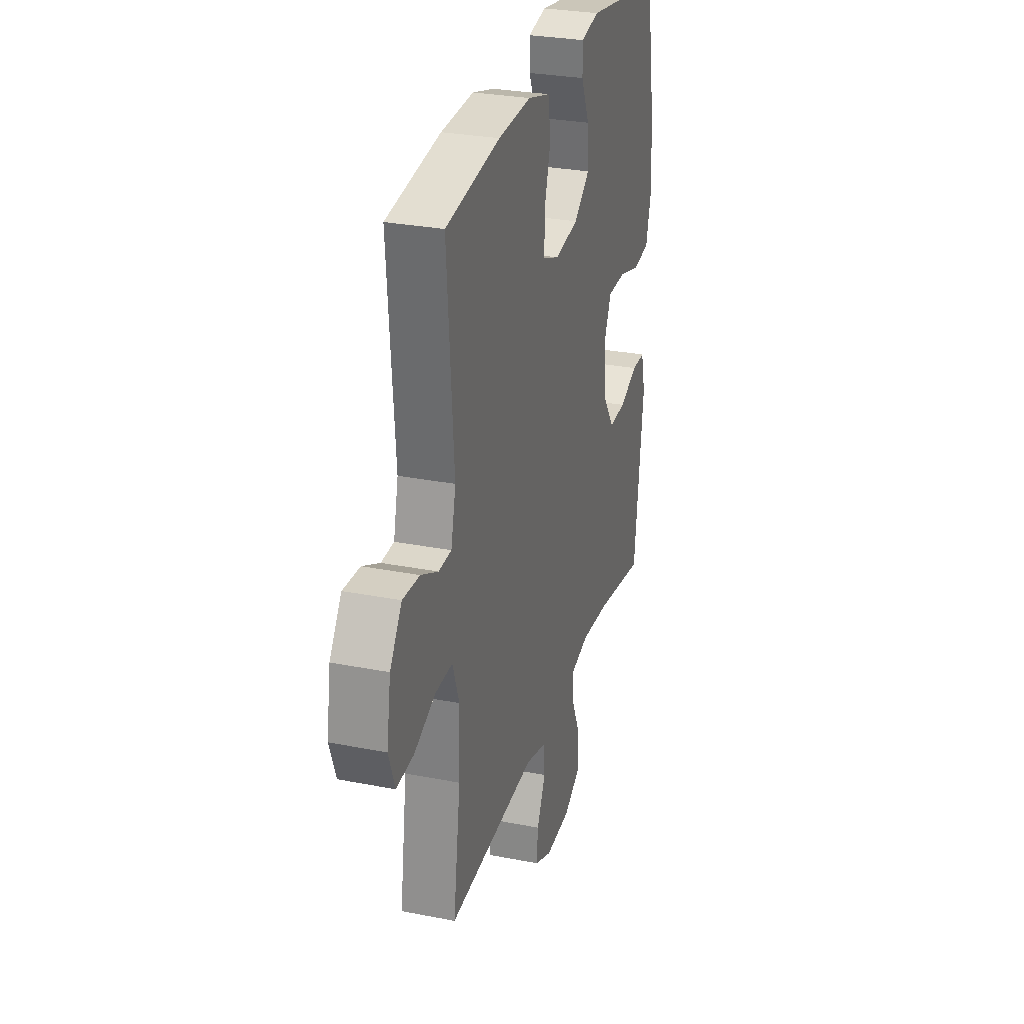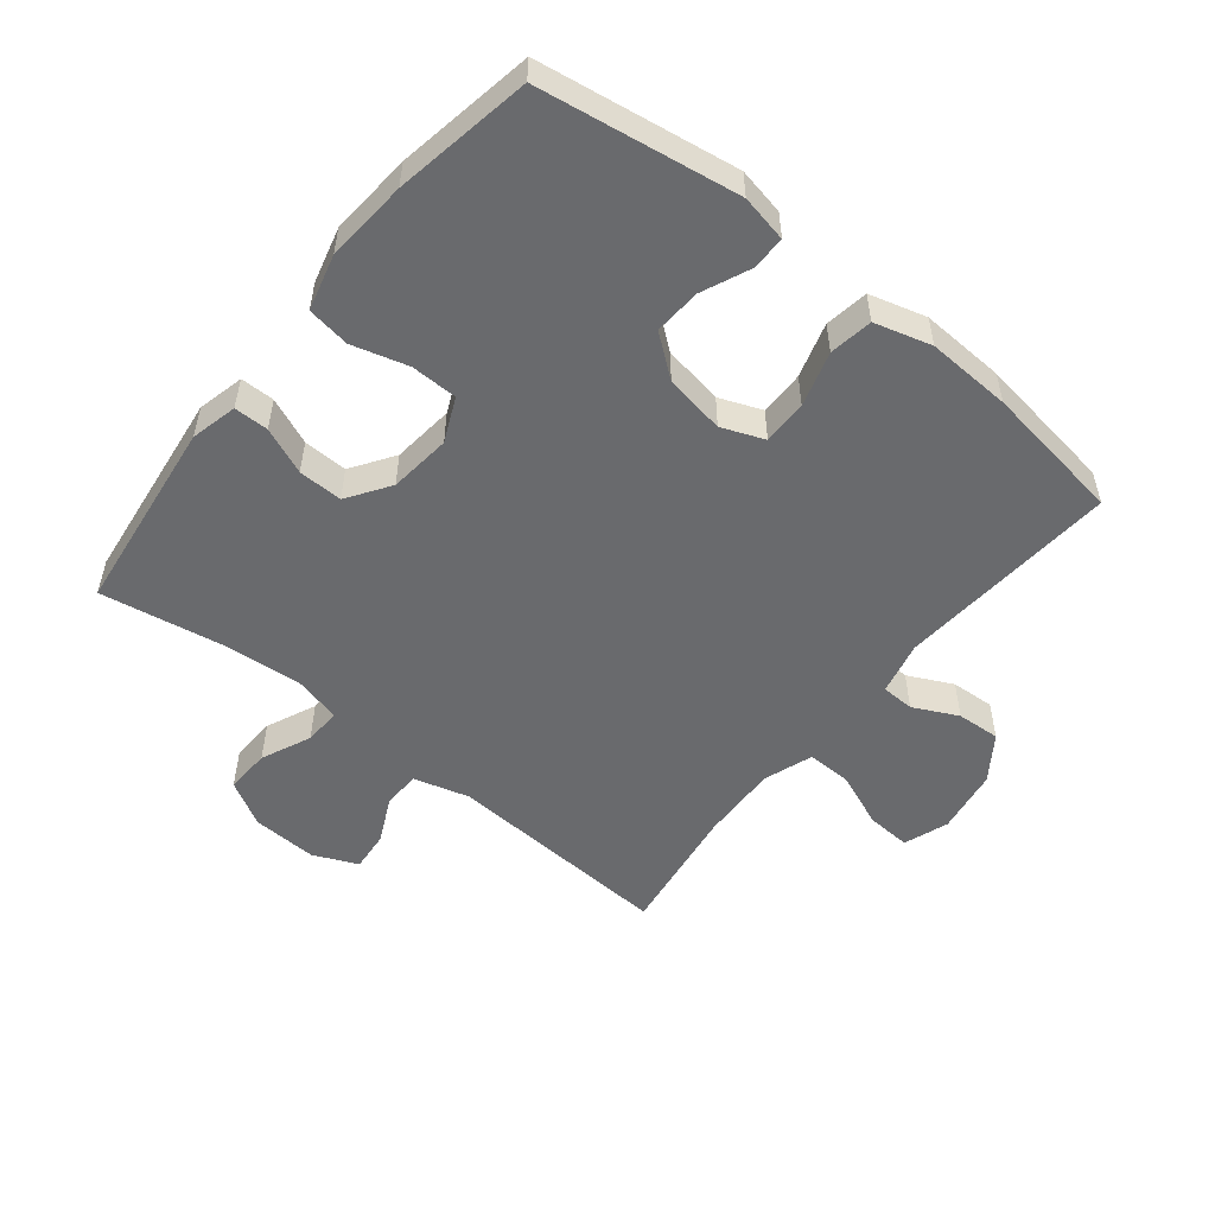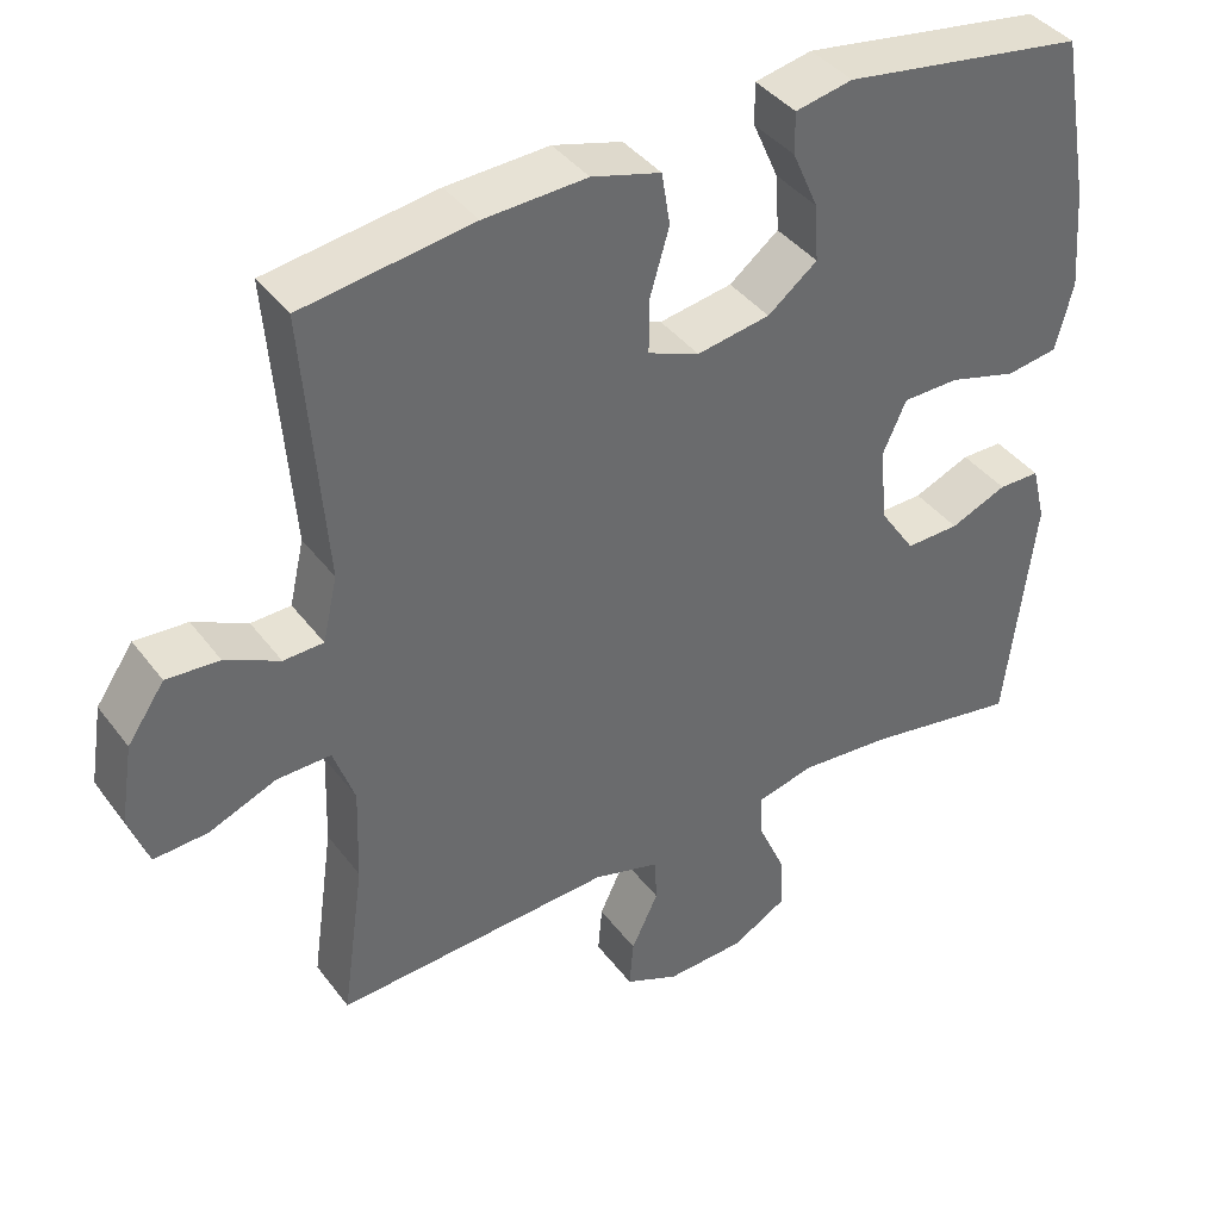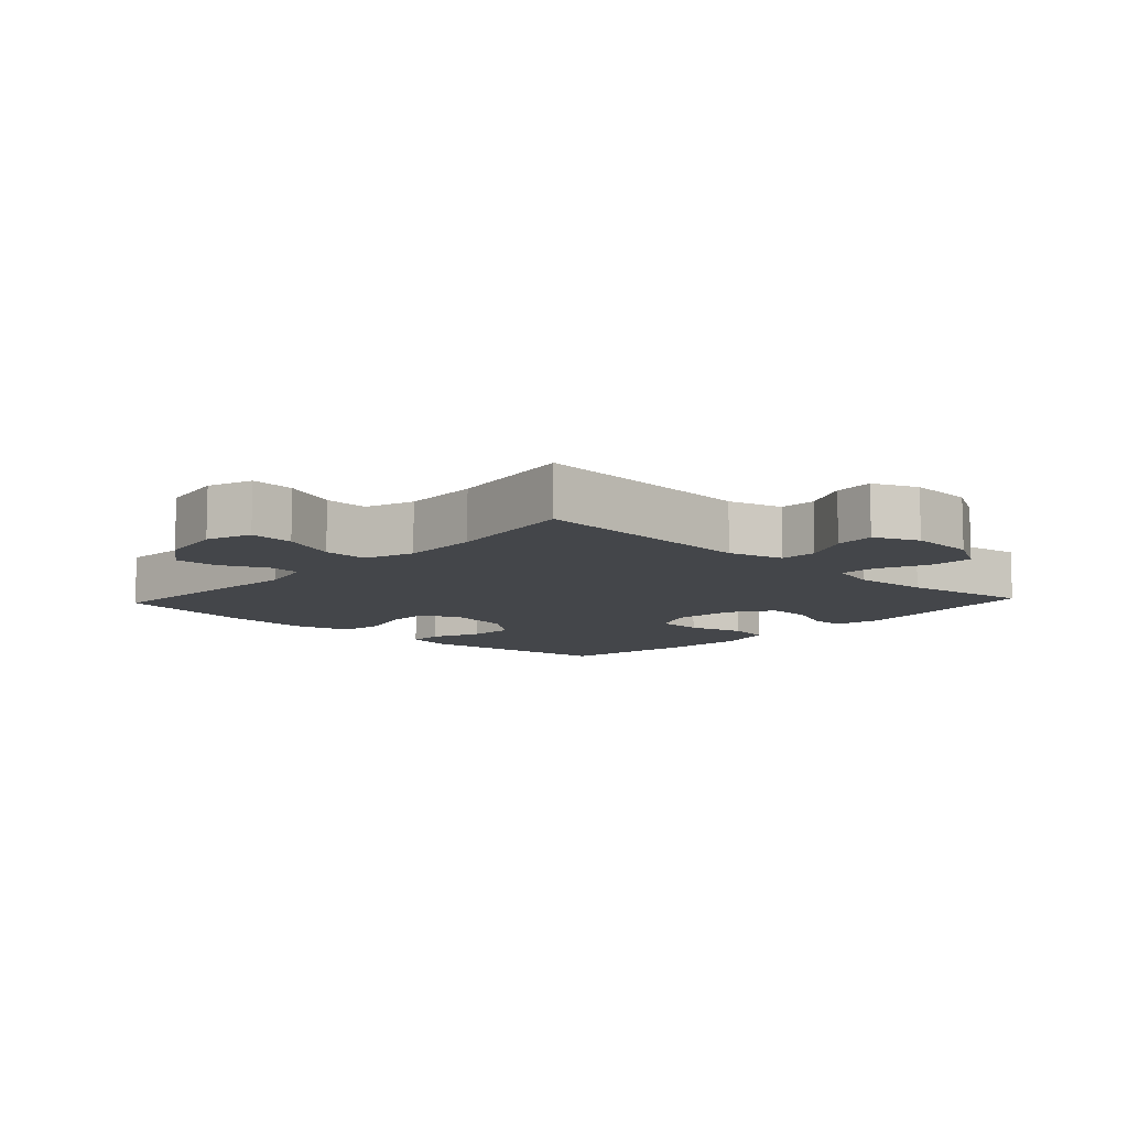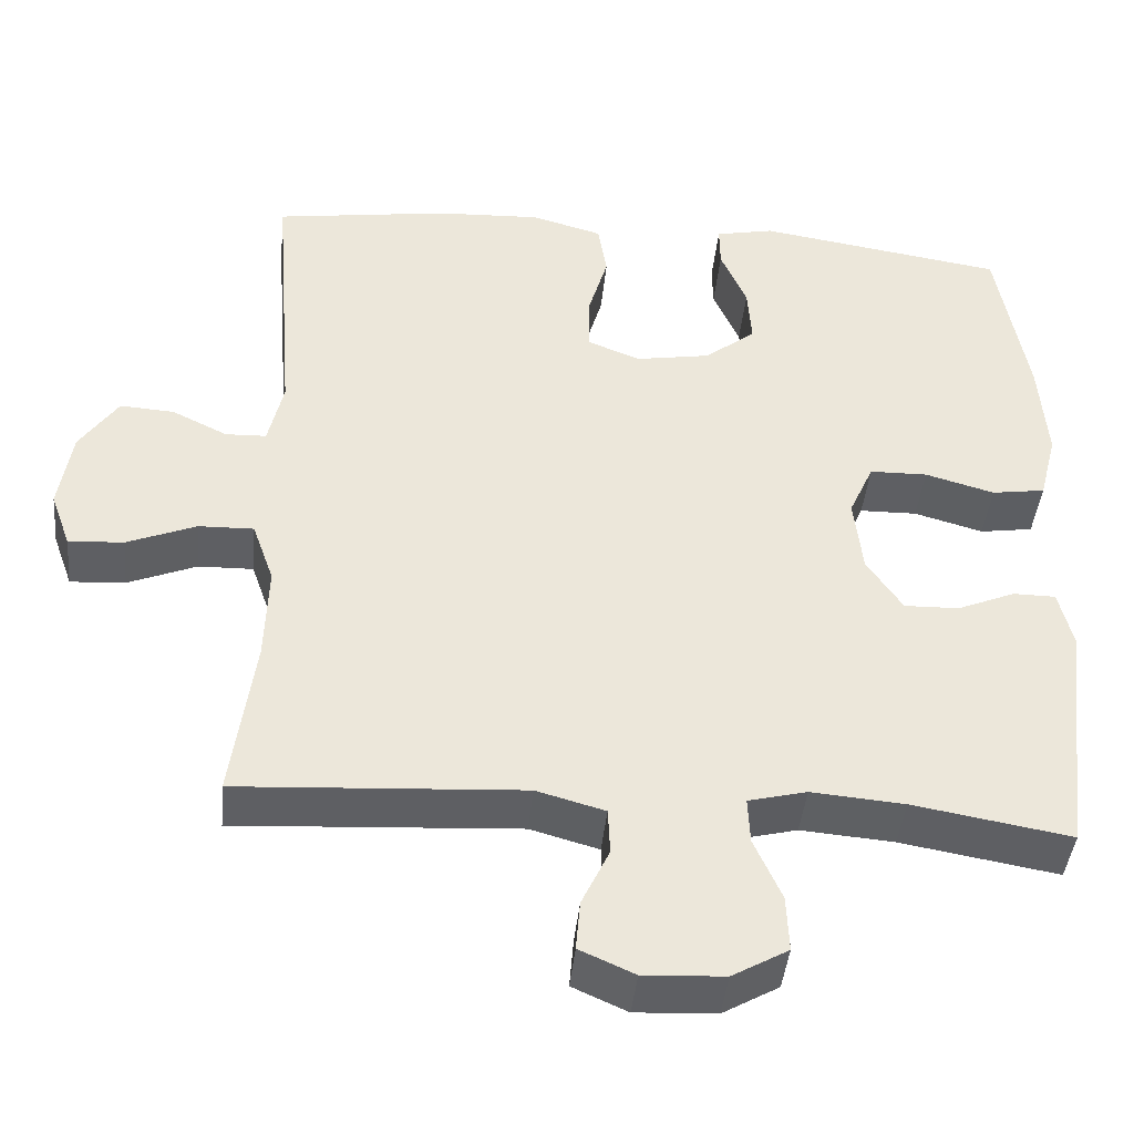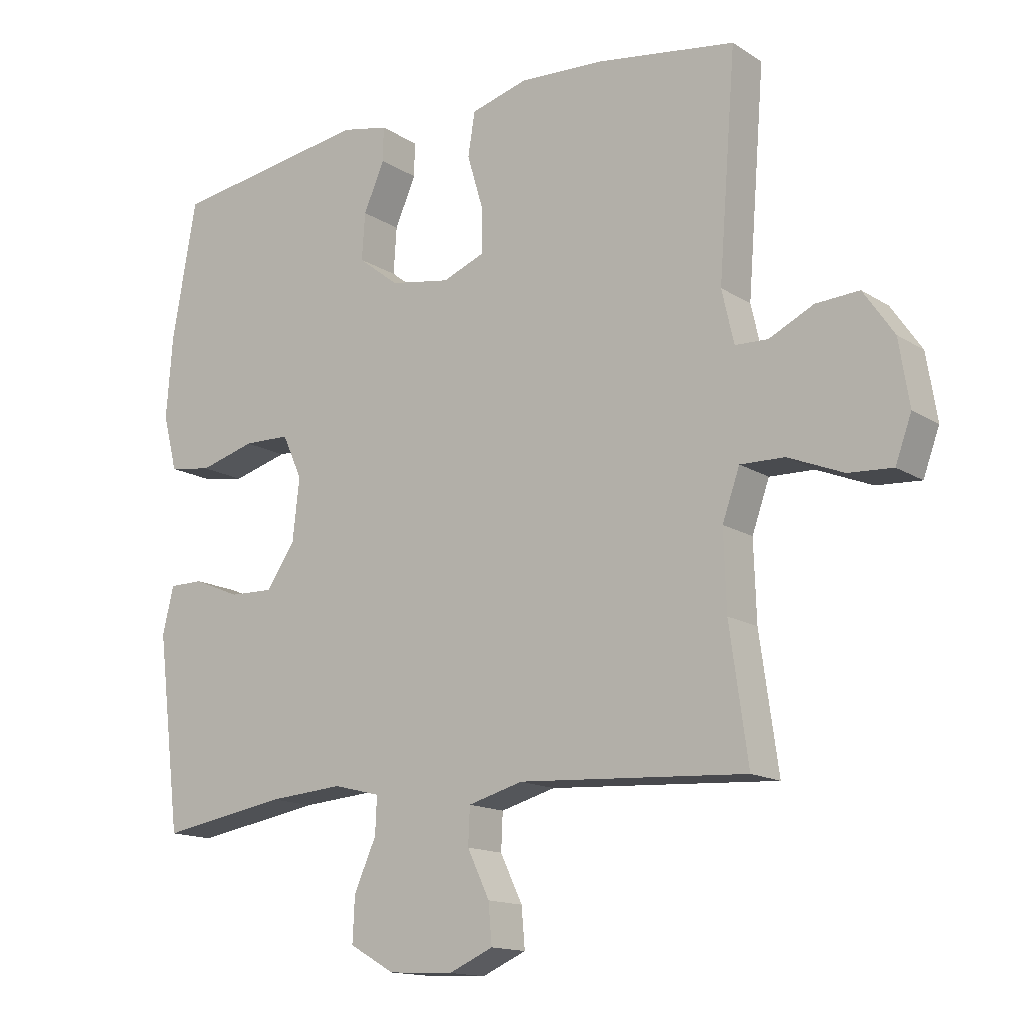
<metadata>
{"format":"obj","ext":"obj","renderer":"f3d","projection":"perspective","resolution":1024,"background":"white","views":[{"elev":28.8,"azim":106.4,"up":"+Z"},{"elev":-53.0,"azim":-38.7,"up":"+Y"},{"elev":39.8,"azim":146.9,"up":"+Z"},{"elev":-9.6,"azim":137.0,"up":"+Y"},{"elev":-42.3,"azim":174.4,"up":"+Z"},{"elev":-14.5,"azim":36.5,"up":"+Z"}]}
</metadata>
<code>
o path2450
v -0.5683 0.0375 0.3096
v -0.5784 0.0375 0.1796
v -0.556 0.0375 0.09221
v -0.4884 0.0375 0.08188
v -0.4007 0.0375 0.1066
v -0.3276 0.0375 0.1051
v -0.2965 0.0375 0.0364
v -0.3073 0.0375 -0.06086
v -0.3525 0.0375 -0.128
v -0.4221 0.0375 -0.126
v -0.4955 0.0375 -0.09522
v -0.5494 0.0375 -0.09554
v -0.5672 0.0375 -0.1687
v -0.53 0.0375 -0.4765
v -0.3302 0.0375 -0.4424
v -0.2121 0.0375 -0.433
v -0.1381 0.0375 -0.4516
v -0.1409 0.0375 -0.5098
v -0.1758 0.0375 -0.5879
v -0.179 0.0375 -0.6587
v -0.1081 0.0375 -0.6991
v -0.005775 0.0375 -0.7041
v 0.06383 0.0375 -0.6733
v 0.05848 0.0375 -0.6106
v 0.02352 0.0375 -0.5372
v 0.02615 0.0375 -0.4791
v 0.1128 0.0375 -0.4551
v 0.4719 0.0375 -0.4765
v 0.443 0.0375 -0.2699
v 0.439 0.0375 -0.1475
v 0.4663 0.0375 -0.07036
v 0.5361 0.0375 -0.07208
v 0.6231 0.0375 -0.1076
v 0.6928 0.0375 -0.112
v 0.7182 0.0375 -0.04184
v 0.7019 0.0375 0.06026
v 0.6537 0.0375 0.1304
v 0.5853 0.0375 0.1262
v 0.5152 0.0375 0.092
v 0.4635 0.0375 0.09382
v 0.4445 0.0375 0.1773
v 0.4719 0.0375 0.5252
v 0.2518 0.0375 0.5576
v 0.1188 0.0375 0.5641
v 0.0293 0.0375 0.5391
v 0.01831 0.0375 0.4709
v 0.04367 0.0375 0.3848
v 0.04383 0.0375 0.3149
v -0.02273 0.0375 0.2885
v -0.1174 0.0375 0.3045
v -0.1816 0.0375 0.3547
v -0.1767 0.0375 0.4283
v -0.1435 0.0375 0.504
v -0.1428 0.0375 0.5578
v -0.2168 0.0375 0.573
v -0.53 0.0375 0.5252
v -0.5683 -0.0375 0.3096
v -0.5784 -0.0375 0.1796
v -0.556 -0.0375 0.09221
v -0.4884 -0.0375 0.08188
v -0.4007 -0.0375 0.1066
v -0.3276 -0.0375 0.1051
v -0.2965 -0.0375 0.0364
v -0.3073 -0.0375 -0.06086
v -0.3525 -0.0375 -0.128
v -0.4221 -0.0375 -0.126
v -0.4955 -0.0375 -0.09522
v -0.5494 -0.0375 -0.09554
v -0.5672 -0.0375 -0.1687
v -0.53 -0.0375 -0.4765
v -0.3302 -0.0375 -0.4424
v -0.2121 -0.0375 -0.433
v -0.1381 -0.0375 -0.4516
v -0.1409 -0.0375 -0.5098
v -0.1758 -0.0375 -0.5879
v -0.179 -0.0375 -0.6587
v -0.1081 -0.0375 -0.6991
v -0.005775 -0.0375 -0.7041
v 0.06383 -0.0375 -0.6733
v 0.05848 -0.0375 -0.6106
v 0.02352 -0.0375 -0.5372
v 0.02615 -0.0375 -0.4791
v 0.1128 -0.0375 -0.4551
v 0.4719 -0.0375 -0.4765
v 0.443 -0.0375 -0.2699
v 0.439 -0.0375 -0.1475
v 0.4663 -0.0375 -0.07036
v 0.5361 -0.0375 -0.07208
v 0.6231 -0.0375 -0.1076
v 0.6928 -0.0375 -0.112
v 0.7182 -0.0375 -0.04184
v 0.7019 -0.0375 0.06026
v 0.6537 -0.0375 0.1304
v 0.5853 -0.0375 0.1262
v 0.5152 -0.0375 0.092
v 0.4635 -0.0375 0.09382
v 0.4445 -0.0375 0.1773
v 0.4719 -0.0375 0.5252
v 0.2518 -0.0375 0.5576
v 0.1188 -0.0375 0.5641
v 0.0293 -0.0375 0.5391
v 0.01831 -0.0375 0.4709
v 0.04367 -0.0375 0.3848
v 0.04383 -0.0375 0.3149
v -0.02273 -0.0375 0.2885
v -0.1174 -0.0375 0.3045
v -0.1816 -0.0375 0.3547
v -0.1767 -0.0375 0.4283
v -0.1435 -0.0375 0.504
v -0.1428 -0.0375 0.5578
v -0.2168 -0.0375 0.573
v -0.53 -0.0375 0.5252
v -0.1081 0.0375 -0.6991
v -0.005775 0.0375 -0.7041
v 0.06383 0.0375 -0.6733
v 0.06383 0.0375 -0.6733
v -0.179 0.0375 -0.6587
v -0.179 0.0375 -0.6587
v 0.05848 0.0375 -0.6106
v -0.1758 0.0375 -0.5879
v 0.02352 0.0375 -0.5372
v -0.1409 0.0375 -0.5098
v 0.02615 0.0375 -0.4791
v 0.02615 0.0375 -0.4791
v -0.1381 0.0375 -0.4516
v -0.1381 0.0375 -0.4516
v 0.1128 0.0375 -0.4551
v -0.53 0.0375 -0.4765
v -0.53 0.0375 -0.4765
v -0.3302 0.0375 -0.4424
v 0.4719 0.0375 -0.4765
v 0.4719 0.0375 -0.4765
v -0.2121 0.0375 -0.433
v 0.443 0.0375 -0.2699
v -0.5672 0.0375 -0.1687
v 0.439 0.0375 -0.1475
v -0.5494 0.0375 -0.09554
v -0.5494 0.0375 -0.09554
v -0.3525 0.0375 -0.128
v -0.4221 0.0375 -0.126
v 0.4663 0.0375 -0.07036
v 0.4663 0.0375 -0.07036
v -0.3073 0.0375 -0.06086
v -0.4955 0.0375 -0.09522
v 0.6231 0.0375 -0.1076
v 0.6928 0.0375 -0.112
v 0.6928 0.0375 -0.112
v 0.7182 0.0375 -0.04184
v 0.5361 0.0375 -0.07208
v -0.2965 0.0375 0.0364
v 0.7019 0.0375 0.06026
v -0.3276 0.0375 0.1051
v -0.3276 0.0375 0.1051
v 0.6537 0.0375 0.1304
v -0.556 0.0375 0.09221
v -0.556 0.0375 0.09221
v -0.4884 0.0375 0.08188
v -0.4007 0.0375 0.1066
v 0.5152 0.0375 0.092
v 0.4635 0.0375 0.09382
v 0.4635 0.0375 0.09382
v 0.5853 0.0375 0.1262
v -0.5784 0.0375 0.1796
v 0.4445 0.0375 0.1773
v -0.5683 0.0375 0.3096
v -0.02273 0.0375 0.2885
v -0.1174 0.0375 0.3045
v 0.04383 0.0375 0.3149
v 0.04383 0.0375 0.3149
v -0.1816 0.0375 0.3547
v 0.04367 0.0375 0.3848
v -0.1767 0.0375 0.4283
v 0.01831 0.0375 0.4709
v -0.1435 0.0375 0.504
v 0.0293 0.0375 0.5391
v 0.0293 0.0375 0.5391
v 0.4719 0.0375 0.5252
v 0.4719 0.0375 0.5252
v -0.53 0.0375 0.5252
v -0.53 0.0375 0.5252
v -0.1428 0.0375 0.5578
v -0.1428 0.0375 0.5578
v 0.1188 0.0375 0.5641
v 0.2518 0.0375 0.5576
v -0.2168 0.0375 0.573
v -0.1081 -0.0375 -0.6991
v -0.005775 -0.0375 -0.7041
v 0.06383 -0.0375 -0.6733
v 0.06383 -0.0375 -0.6733
v -0.179 -0.0375 -0.6587
v -0.179 -0.0375 -0.6587
v 0.05848 -0.0375 -0.6106
v -0.1758 -0.0375 -0.5879
v 0.02352 -0.0375 -0.5372
v -0.1409 -0.0375 -0.5098
v 0.02615 -0.0375 -0.4791
v 0.02615 -0.0375 -0.4791
v -0.1381 -0.0375 -0.4516
v -0.1381 -0.0375 -0.4516
v 0.1128 -0.0375 -0.4551
v -0.53 -0.0375 -0.4765
v -0.53 -0.0375 -0.4765
v -0.3302 -0.0375 -0.4424
v 0.4719 -0.0375 -0.4765
v 0.4719 -0.0375 -0.4765
v -0.2121 -0.0375 -0.433
v 0.443 -0.0375 -0.2699
v -0.5672 -0.0375 -0.1687
v 0.439 -0.0375 -0.1475
v -0.5494 -0.0375 -0.09554
v -0.5494 -0.0375 -0.09554
v -0.3525 -0.0375 -0.128
v -0.4221 -0.0375 -0.126
v 0.4663 -0.0375 -0.07036
v 0.4663 -0.0375 -0.07036
v -0.3073 -0.0375 -0.06086
v -0.4955 -0.0375 -0.09522
v 0.6231 -0.0375 -0.1076
v 0.6928 -0.0375 -0.112
v 0.6928 -0.0375 -0.112
v 0.7182 -0.0375 -0.04184
v 0.5361 -0.0375 -0.07208
v -0.2965 -0.0375 0.0364
v 0.7019 -0.0375 0.06026
v -0.3276 -0.0375 0.1051
v -0.3276 -0.0375 0.1051
v 0.6537 -0.0375 0.1304
v -0.556 -0.0375 0.09221
v -0.556 -0.0375 0.09221
v -0.4884 -0.0375 0.08188
v -0.4007 -0.0375 0.1066
v 0.5152 -0.0375 0.092
v 0.4635 -0.0375 0.09382
v 0.4635 -0.0375 0.09382
v 0.5853 -0.0375 0.1262
v -0.5784 -0.0375 0.1796
v 0.4445 -0.0375 0.1773
v -0.5683 -0.0375 0.3096
v -0.02273 -0.0375 0.2885
v -0.1174 -0.0375 0.3045
v 0.04383 -0.0375 0.3149
v 0.04383 -0.0375 0.3149
v -0.1816 -0.0375 0.3547
v 0.04367 -0.0375 0.3848
v -0.1767 -0.0375 0.4283
v 0.01831 -0.0375 0.4709
v -0.1435 -0.0375 0.504
v 0.0293 -0.0375 0.5391
v 0.0293 -0.0375 0.5391
v 0.4719 -0.0375 0.5252
v 0.4719 -0.0375 0.5252
v -0.53 -0.0375 0.5252
v -0.53 -0.0375 0.5252
v -0.1428 -0.0375 0.5578
v -0.1428 -0.0375 0.5578
v 0.1188 -0.0375 0.5641
v 0.2518 -0.0375 0.5576
v -0.2168 -0.0375 0.573
f 256 244 257
f 239 240 223
f 222 232 214
f 252 245 258
f 208 213 217
f 186 194 193
f 231 236 230
f 187 194 186
f 190 186 193
f 219 221 218
f 244 256 246
f 200 209 216
f 207 200 204
f 235 222 224
f 209 239 216
f 198 196 200
f 231 243 238
f 252 243 245
f 203 213 208
f 193 194 195
f 198 216 206
f 216 239 223
f 233 214 232
f 237 257 241
f 218 224 222
f 235 232 222
f 221 224 218
f 223 240 225
f 258 247 254
f 246 256 248
f 227 235 224
f 214 241 209
f 209 200 207
f 209 241 239
f 194 187 192
f 194 196 195
f 188 192 187
f 212 213 203
f 238 243 252
f 206 216 212
f 214 233 241
f 245 247 258
f 236 231 238
f 208 217 210
f 198 200 216
f 225 243 231
f 195 196 198
f 233 237 241
f 206 212 203
f 243 225 240
f 241 257 244
f 257 237 250
f 230 236 228
f 203 208 201
f 21 22 78 77
f 22 116 189 78
f 118 21 77 191
f 23 24 80 79
f 19 20 76 75
f 24 25 81 80
f 18 19 75 74
f 25 124 197 81
f 126 18 74 199
f 26 27 83 82
f 129 15 71 202
f 27 132 205 83
f 16 17 73 72
f 15 16 72 71
f 28 29 85 84
f 13 14 70 69
f 29 30 86 85
f 138 13 69 211
f 9 10 66 65
f 30 142 215 86
f 8 9 65 64
f 11 12 68 67
f 10 11 67 66
f 33 147 220 89
f 34 35 91 90
f 32 33 89 88
f 31 32 88 87
f 7 8 64 63
f 35 36 92 91
f 153 7 63 226
f 36 37 93 92
f 156 4 60 229
f 4 5 61 60
f 39 161 234 95
f 38 39 95 94
f 37 38 94 93
f 2 3 59 58
f 40 41 97 96
f 5 6 62 61
f 1 2 58 57
f 49 50 106 105
f 169 49 105 242
f 50 51 107 106
f 47 48 104 103
f 51 52 108 107
f 46 47 103 102
f 52 53 109 108
f 176 46 102 249
f 41 178 251 97
f 180 1 57 253
f 53 182 255 109
f 44 45 101 100
f 43 44 100 99
f 42 43 99 98
f 55 56 112 111
f 54 55 111 110
f 183 184 171
f 166 150 167
f 149 141 159
f 179 185 172
f 135 144 140
f 113 120 121
f 158 157 163
f 114 113 121
f 117 120 113
f 146 145 148
f 171 173 183
f 127 143 136
f 134 131 127
f 162 151 149
f 136 143 166
f 125 127 123
f 158 165 170
f 179 172 170
f 130 135 140
f 120 122 121
f 125 133 143
f 143 150 166
f 160 159 141
f 164 168 184
f 145 149 151
f 162 149 159
f 148 145 151
f 150 152 167
f 185 181 174
f 173 175 183
f 154 151 162
f 141 136 168
f 136 134 127
f 136 166 168
f 121 119 114
f 121 122 123
f 115 114 119
f 139 130 140
f 165 179 170
f 133 139 143
f 141 168 160
f 172 185 174
f 163 165 158
f 135 137 144
f 125 143 127
f 152 158 170
f 122 125 123
f 160 168 164
f 133 130 139
f 170 167 152
f 168 171 184
f 184 177 164
f 157 155 163
f 130 128 135

</code>
